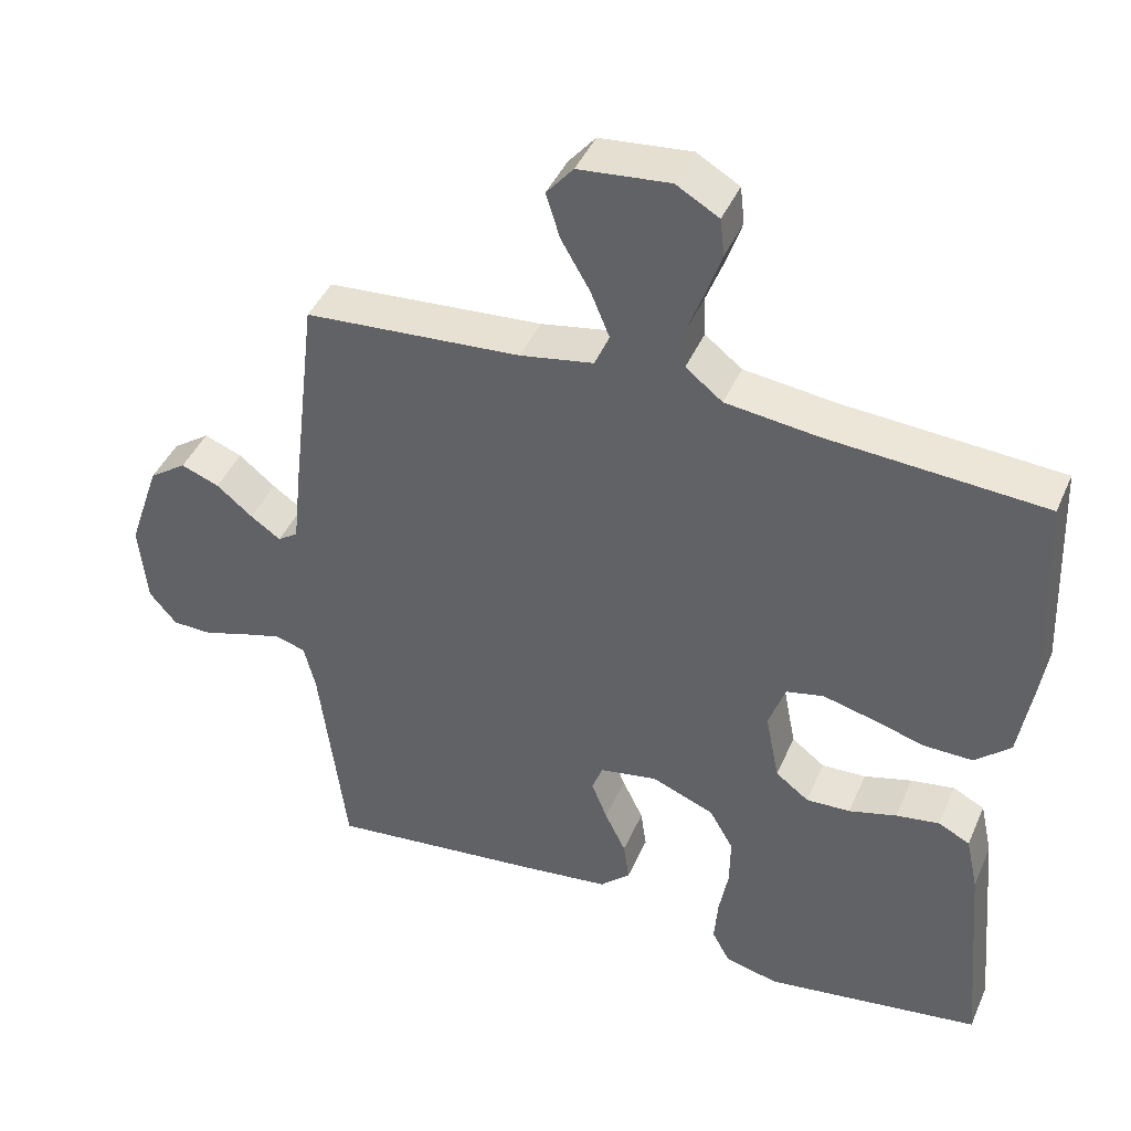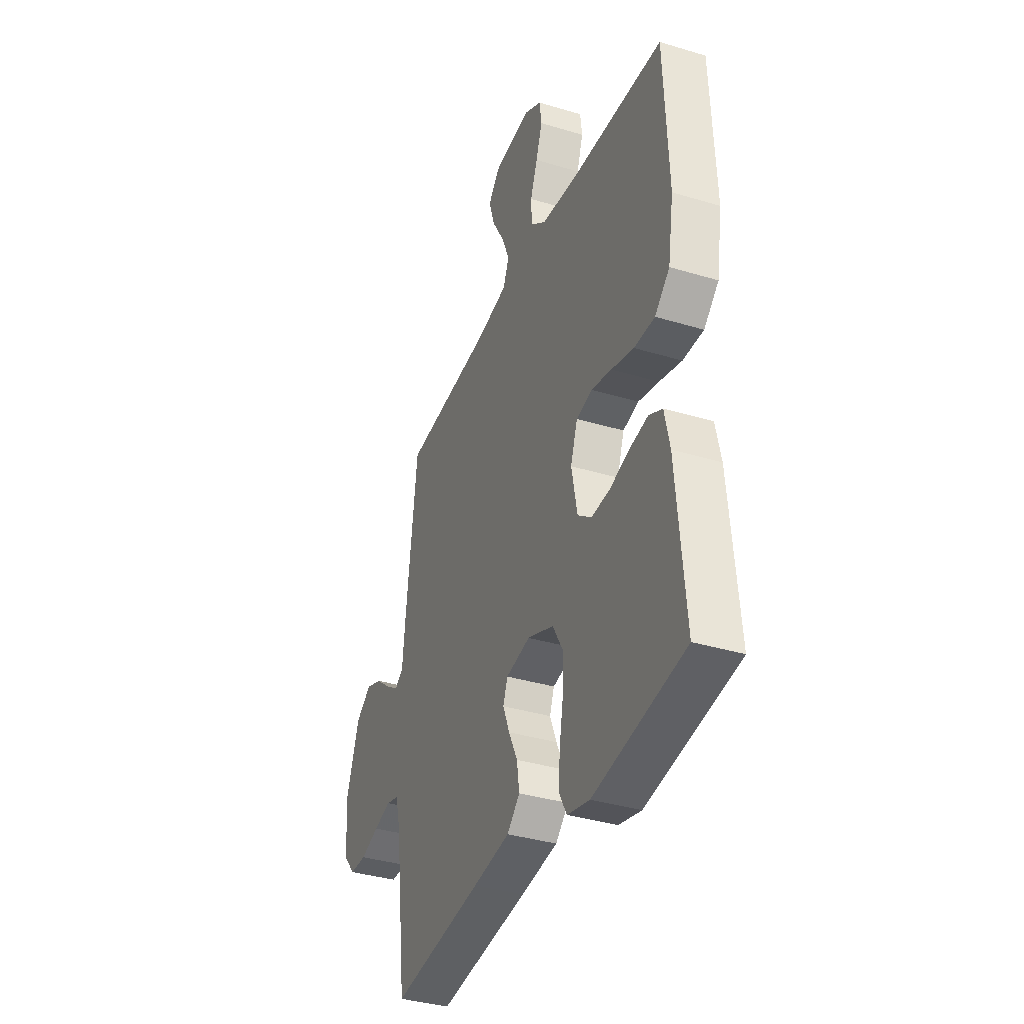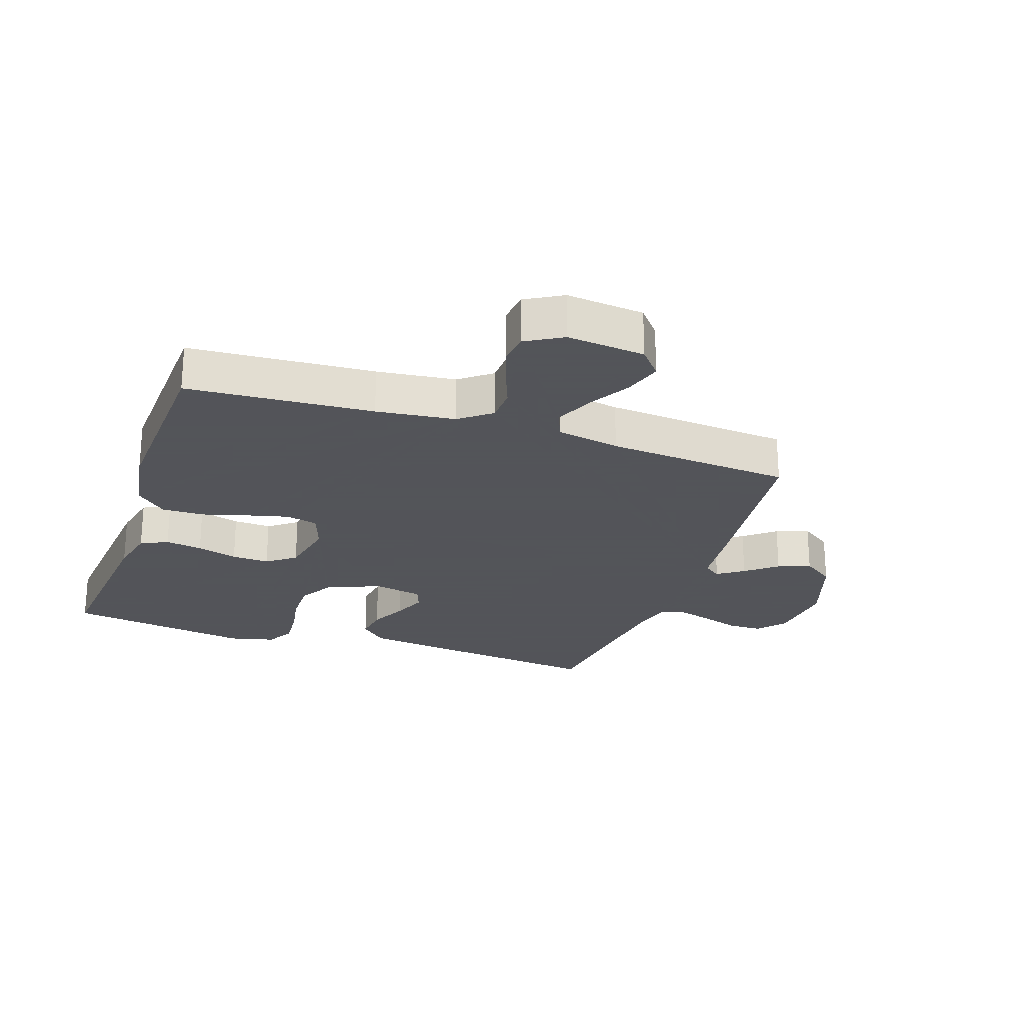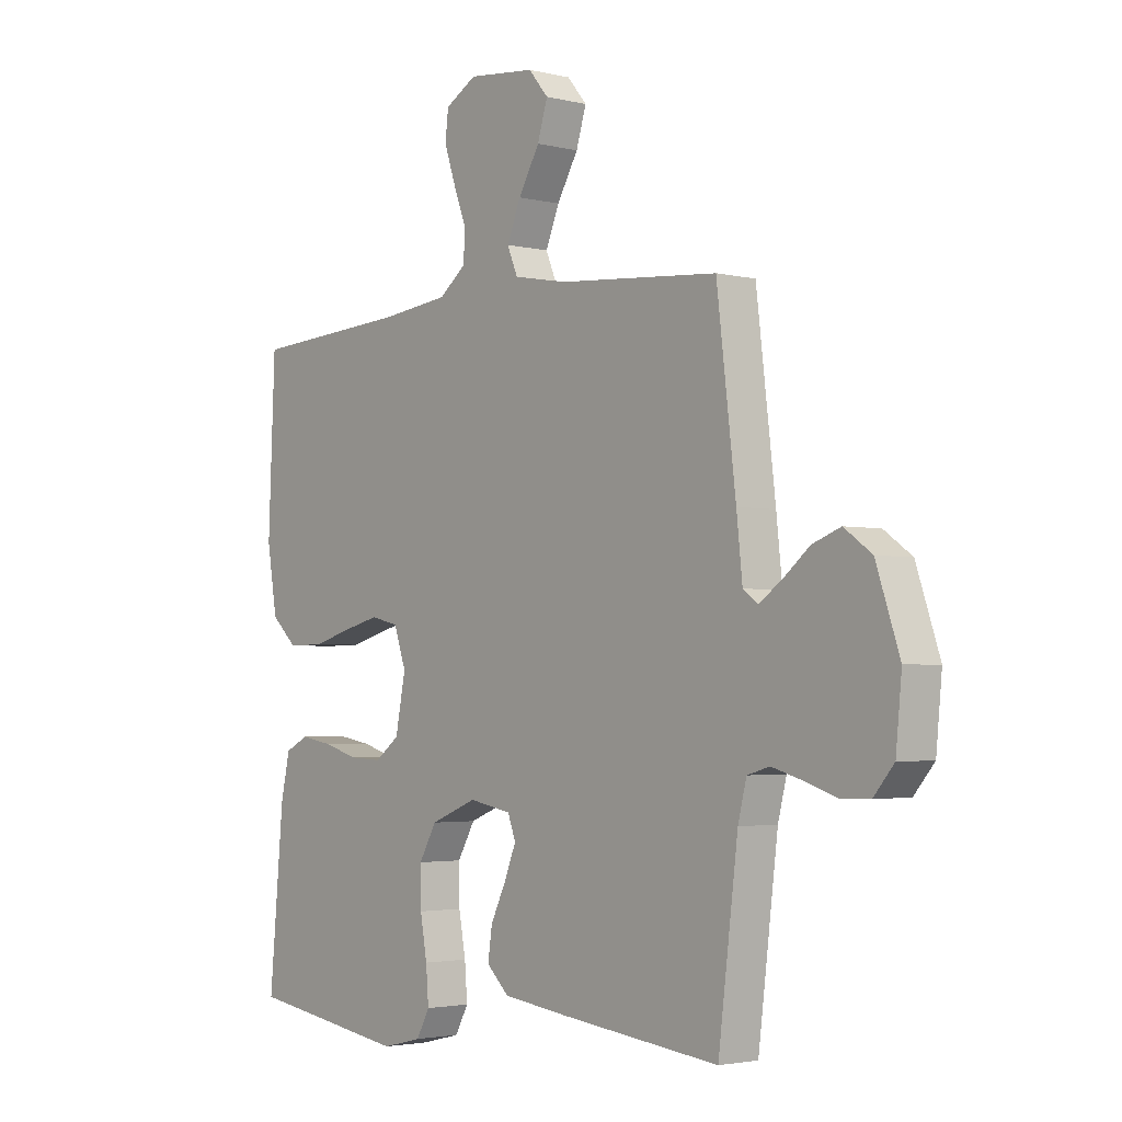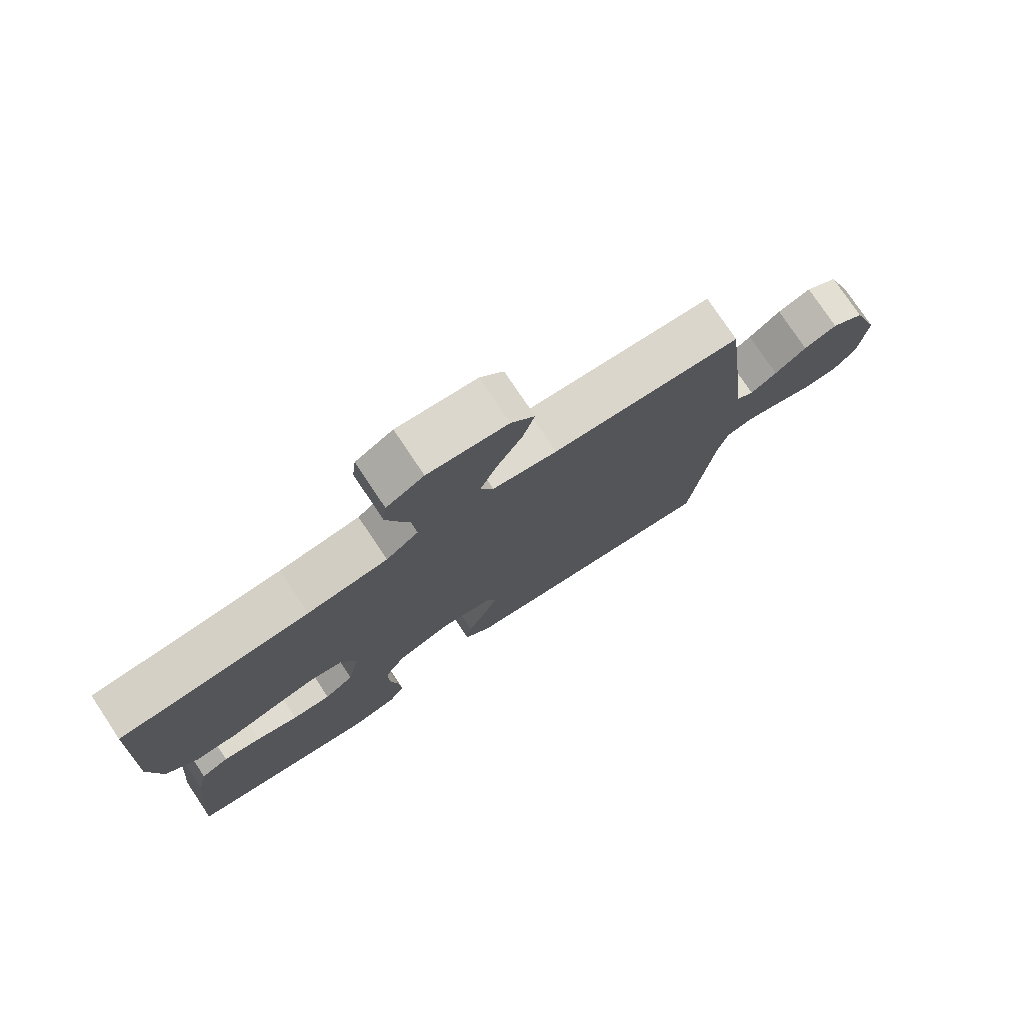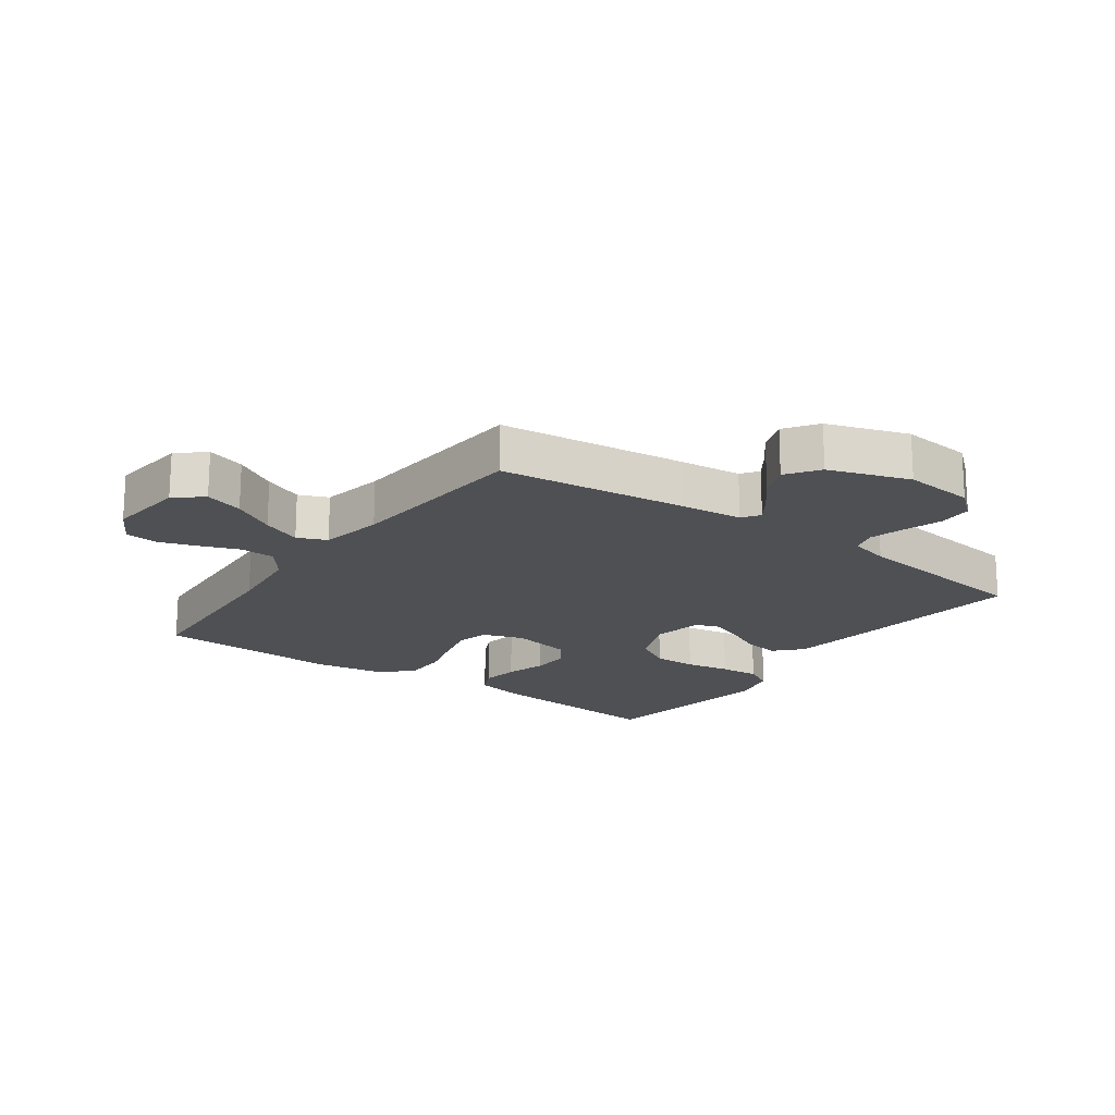
<metadata>
{"format":"obj","ext":"obj","renderer":"f3d","projection":"perspective","resolution":1024,"background":"white","views":[{"elev":43.1,"azim":-157.5,"up":"+Z"},{"elev":-36.7,"azim":-111.4,"up":"+Z"},{"elev":-23.9,"azim":-18.8,"up":"+Y"},{"elev":-2.8,"azim":50.0,"up":"+Z"},{"elev":77.1,"azim":-33.7,"up":"+Z"},{"elev":-18.6,"azim":54.2,"up":"+Y"}]}
</metadata>
<code>
v 0.5 0.07 -0.5
v 0.2 0.07 -0.465
v 0.078 0.07 -0.449
v 0.036 0.07 -0.409
v 0.044 0.07 -0.353
v 0.073 0.07 -0.293
v 0.095 0.07 -0.238
v 0.08 0.07 -0.198
v 0 0.07 -0.183
v -0.087 0.07 -0.218
v -0.12 0.07 -0.276
v -0.119 0.07 -0.346
v -0.106 0.07 -0.418
v -0.101 0.07 -0.482
v -0.126 0.07 -0.528
v -0.2 0.07 -0.546
v -0.5 0.07 -0.5
v -0.473 0.07 -0.2
v -0.456 0.07 -0.122
v -0.412 0.07 -0.1
v -0.352 0.07 -0.11
v -0.286 0.07 -0.129
v -0.225 0.07 -0.132
v -0.179 0.07 -0.097
v -0.16 0.07 0
v -0.183 0.07 0.066
v -0.235 0.07 0.078
v -0.303 0.07 0.061
v -0.377 0.07 0.04
v -0.445 0.07 0.039
v -0.494 0.07 0.084
v -0.513 0.07 0.2
v -0.5 0.07 0.5
v -0.2 0.07 0.519
v -0.073 0.07 0.534
v -0.022 0.07 0.574
v -0.02 0.07 0.63
v -0.044 0.07 0.693
v -0.065 0.07 0.755
v -0.059 0.07 0.807
v 0 0.07 0.841
v 0.126 0.07 0.828
v 0.163 0.07 0.784
v 0.144 0.07 0.722
v 0.104 0.07 0.653
v 0.078 0.07 0.59
v 0.098 0.07 0.543
v 0.2 0.07 0.524
v 0.5 0.07 0.5
v 0.536 0.07 0.2
v 0.547 0.07 0.097
v 0.575 0.07 0.077
v 0.617 0.07 0.106
v 0.667 0.07 0.147
v 0.72 0.07 0.167
v 0.772 0.07 0.13
v 0.816 0.07 0
v 0.805 0.07 -0.114
v 0.767 0.07 -0.159
v 0.712 0.07 -0.16
v 0.651 0.07 -0.14
v 0.595 0.07 -0.124
v 0.553 0.07 -0.136
v 0.537 0.07 -0.2
v 0.5 0 -0.5
v 0.2 0 -0.465
v 0.078 0 -0.449
v 0.036 0 -0.409
v 0.044 0 -0.353
v 0.073 0 -0.293
v 0.095 0 -0.238
v 0.08 0 -0.198
v 0 0 -0.183
v -0.087 0 -0.218
v -0.12 0 -0.276
v -0.119 0 -0.346
v -0.106 0 -0.418
v -0.101 0 -0.482
v -0.126 0 -0.528
v -0.2 0 -0.546
v -0.5 0 -0.5
v -0.473 0 -0.2
v -0.456 0 -0.122
v -0.412 0 -0.1
v -0.352 0 -0.11
v -0.286 0 -0.129
v -0.225 0 -0.132
v -0.179 0 -0.097
v -0.16 0 0
v -0.183 0 0.066
v -0.235 0 0.078
v -0.303 0 0.061
v -0.377 0 0.04
v -0.445 0 0.039
v -0.494 0 0.084
v -0.513 0 0.2
v -0.5 0 0.5
v -0.2 0 0.519
v -0.073 0 0.534
v -0.022 0 0.574
v -0.02 0 0.63
v -0.044 0 0.693
v -0.065 0 0.755
v -0.059 0 0.807
v 0 0 0.841
v 0.126 0 0.828
v 0.163 0 0.784
v 0.144 0 0.722
v 0.104 0 0.653
v 0.078 0 0.59
v 0.098 0 0.543
v 0.2 0 0.524
v 0.5 0 0.5
v 0.536 0 0.2
v 0.547 0 0.097
v 0.575 0 0.077
v 0.617 0 0.106
v 0.667 0 0.147
v 0.72 0 0.167
v 0.772 0 0.13
v 0.816 0 0
v 0.805 0 -0.114
v 0.767 0 -0.159
v 0.712 0 -0.16
v 0.651 0 -0.14
v 0.595 0 -0.124
v 0.553 0 -0.136
v 0.537 0 -0.2
f 58 59 60 61
f 58 61 62
f 57 58 62
f 56 57 62 63
f 53 54 55 56
f 52 53 56 63
f 48 49 50 51
f 47 48 51
f 42 43 44 45
f 42 45 46
f 41 42 46
f 40 41 46
f 37 38 39 40
f 37 40 46 47
f 31 32 33 34
f 31 34 35
f 28 29 30 31
f 27 28 31 35
f 26 27 35 36
f 19 20 21 22
f 19 22 23
f 18 19 23
f 17 18 23
f 16 17 23 24
f 12 13 14 15
f 11 12 15 16
f 3 4 5 6
f 3 6 7
f 64 1 2 3
f 64 3 7
f 51 52 63 64
f 51 64 7 8
f 36 37 47 51
f 25 26 36 51
f 25 51 8 9
f 11 16 24 25
f 10 11 25
f 9 10 25
f 125 124 123 122
f 126 125 122
f 126 122 121
f 127 126 121 120
f 120 119 118 117
f 127 120 117 116
f 115 114 113 112
f 115 112 111
f 109 108 107 106
f 110 109 106
f 110 106 105
f 110 105 104
f 104 103 102 101
f 111 110 104 101
f 98 97 96 95
f 99 98 95
f 95 94 93 92
f 99 95 92 91
f 100 99 91 90
f 86 85 84 83
f 87 86 83
f 87 83 82
f 87 82 81
f 88 87 81 80
f 79 78 77 76
f 80 79 76 75
f 70 69 68 67
f 71 70 67
f 67 66 65 128
f 71 67 128
f 128 127 116 115
f 72 71 128 115
f 115 111 101 100
f 115 100 90 89
f 73 72 115 89
f 89 88 80 75
f 89 75 74
f 89 74 73
f 1 65 66 2
f 2 66 67 3
f 3 67 68 4
f 4 68 69 5
f 5 69 70 6
f 6 70 71 7
f 7 71 72 8
f 8 72 73 9
f 9 73 74 10
f 10 74 75 11
f 11 75 76 12
f 12 76 77 13
f 13 77 78 14
f 14 78 79 15
f 15 79 80 16
f 16 80 81 17
f 17 81 82 18
f 18 82 83 19
f 19 83 84 20
f 20 84 85 21
f 21 85 86 22
f 22 86 87 23
f 23 87 88 24
f 24 88 89 25
f 25 89 90 26
f 26 90 91 27
f 27 91 92 28
f 28 92 93 29
f 29 93 94 30
f 30 94 95 31
f 31 95 96 32
f 32 96 97 33
f 33 97 98 34
f 34 98 99 35
f 35 99 100 36
f 36 100 101 37
f 37 101 102 38
f 38 102 103 39
f 39 103 104 40
f 40 104 105 41
f 41 105 106 42
f 42 106 107 43
f 43 107 108 44
f 44 108 109 45
f 45 109 110 46
f 46 110 111 47
f 47 111 112 48
f 48 112 113 49
f 49 113 114 50
f 50 114 115 51
f 51 115 116 52
f 52 116 117 53
f 53 117 118 54
f 54 118 119 55
f 55 119 120 56
f 56 120 121 57
f 57 121 122 58
f 58 122 123 59
f 59 123 124 60
f 60 124 125 61
f 61 125 126 62
f 62 126 127 63
f 63 127 128 64
f 64 128 65 1

</code>
